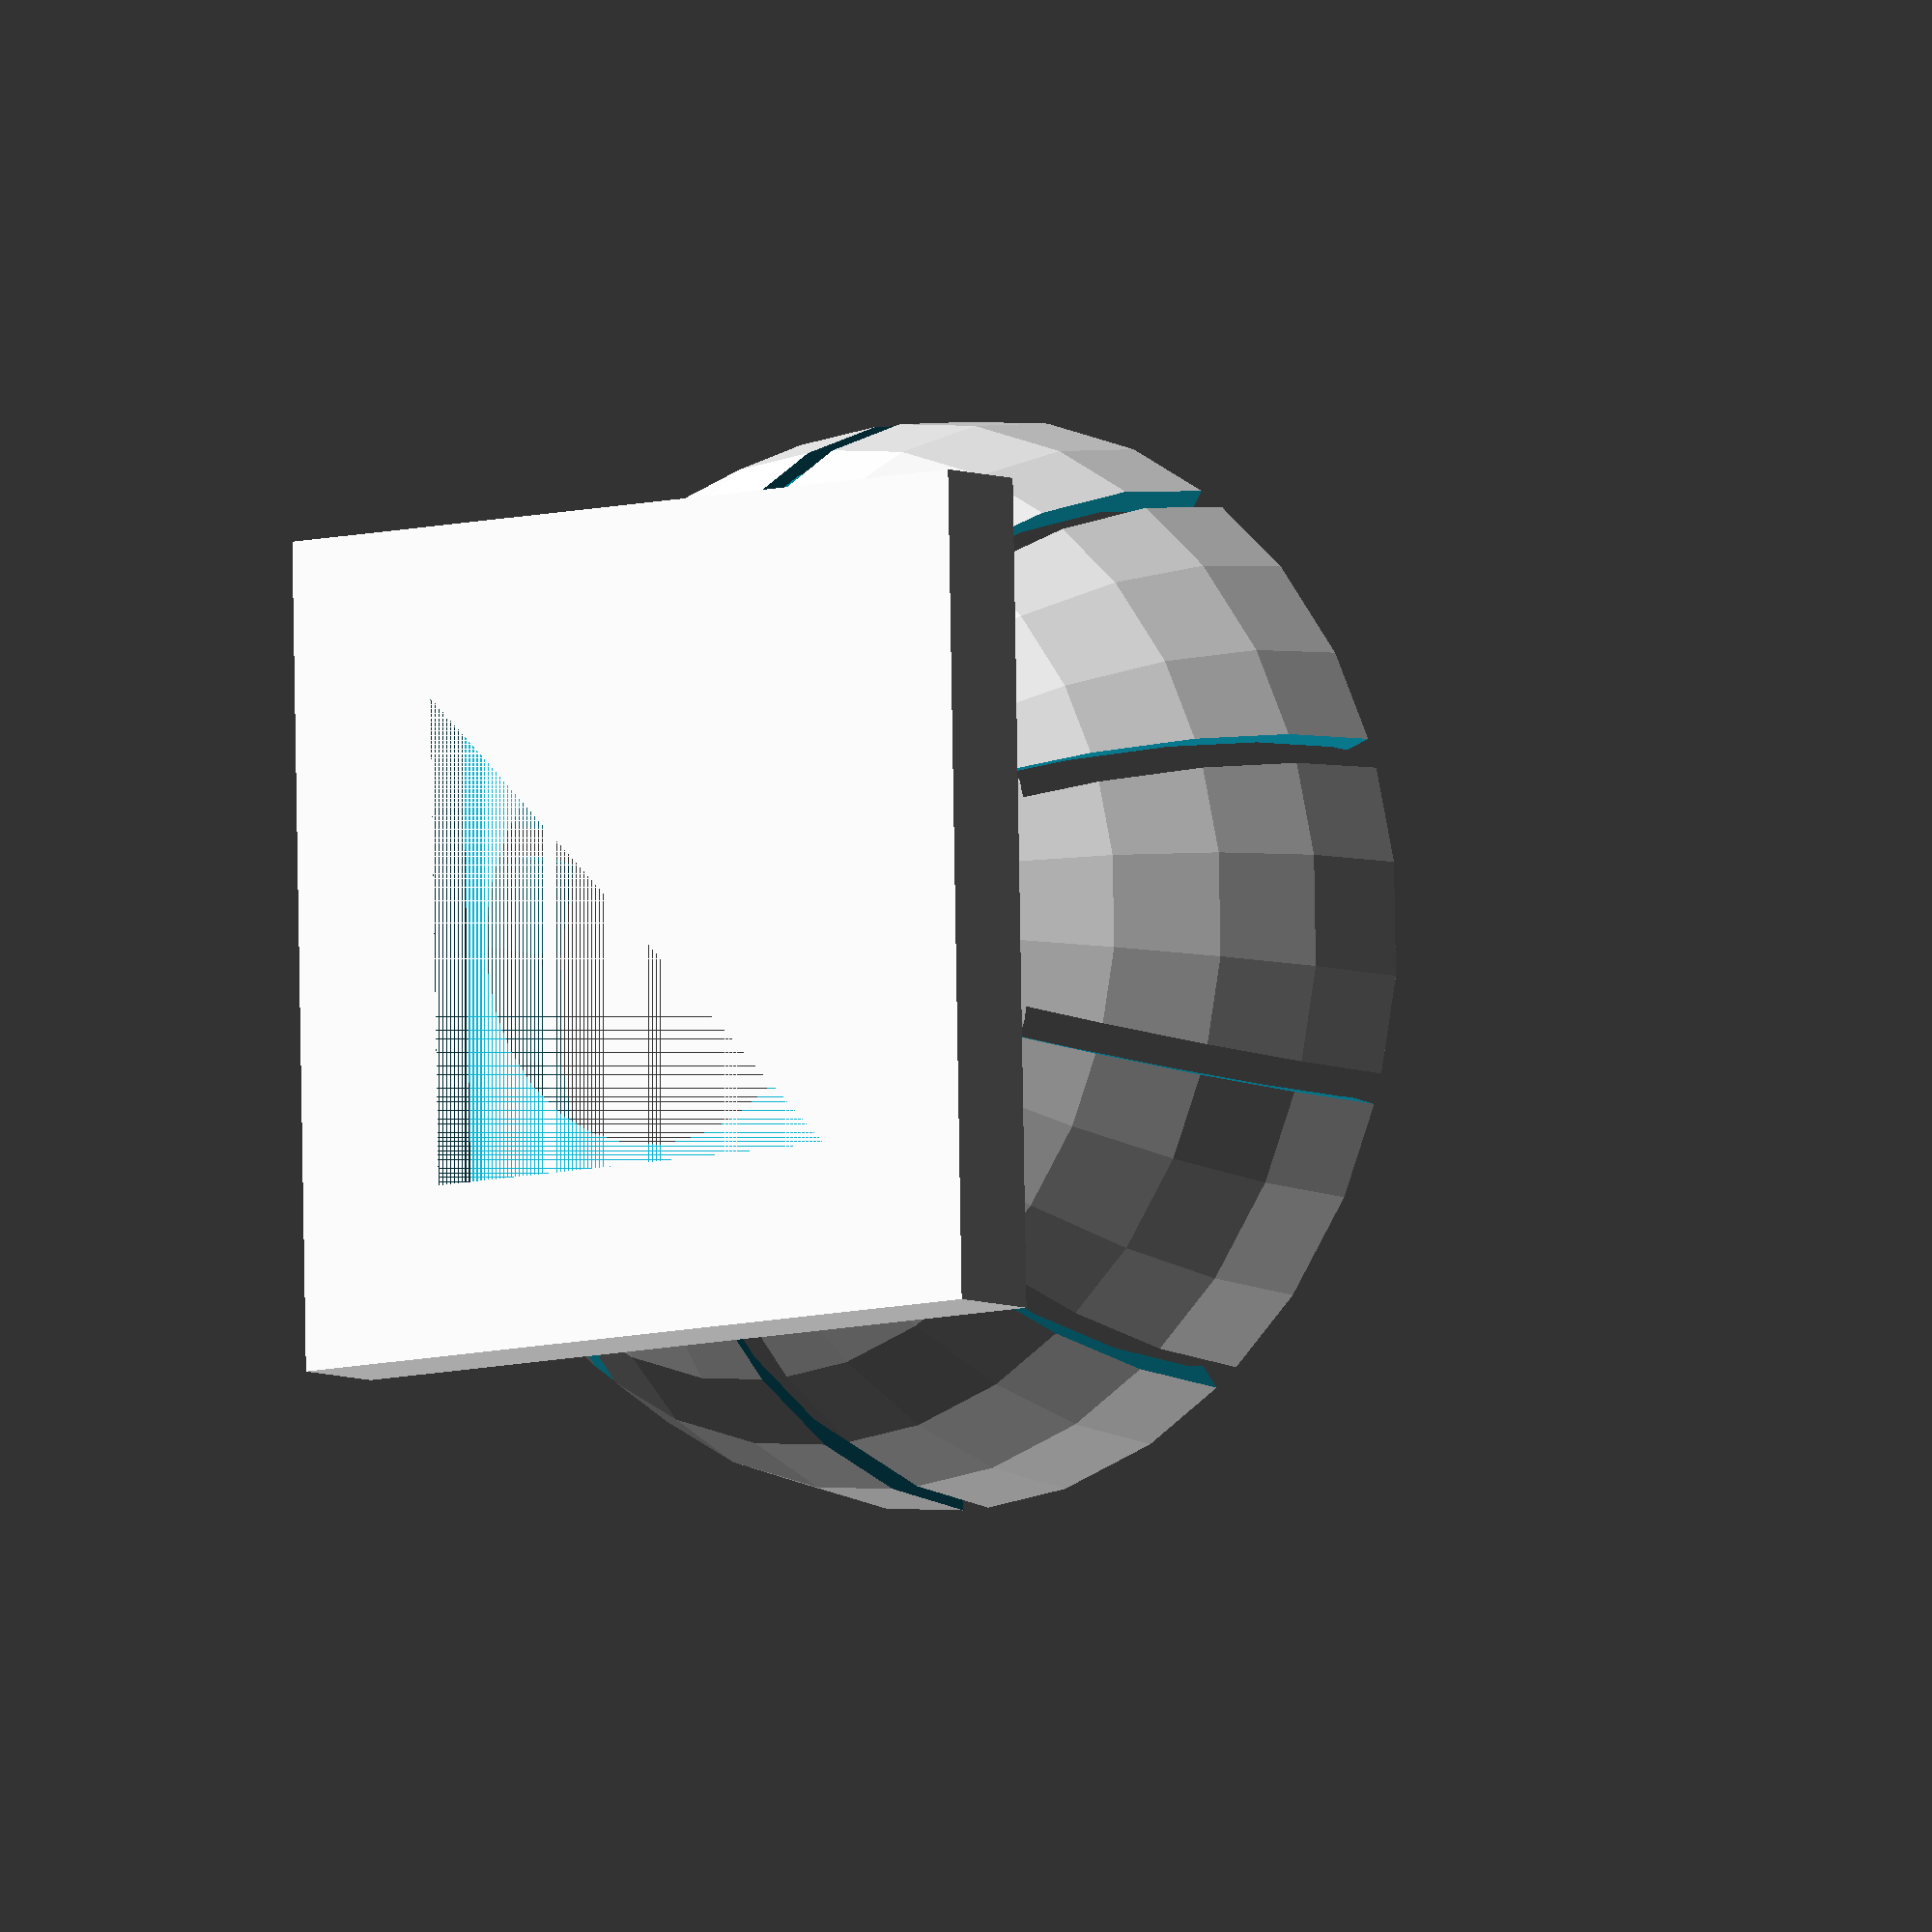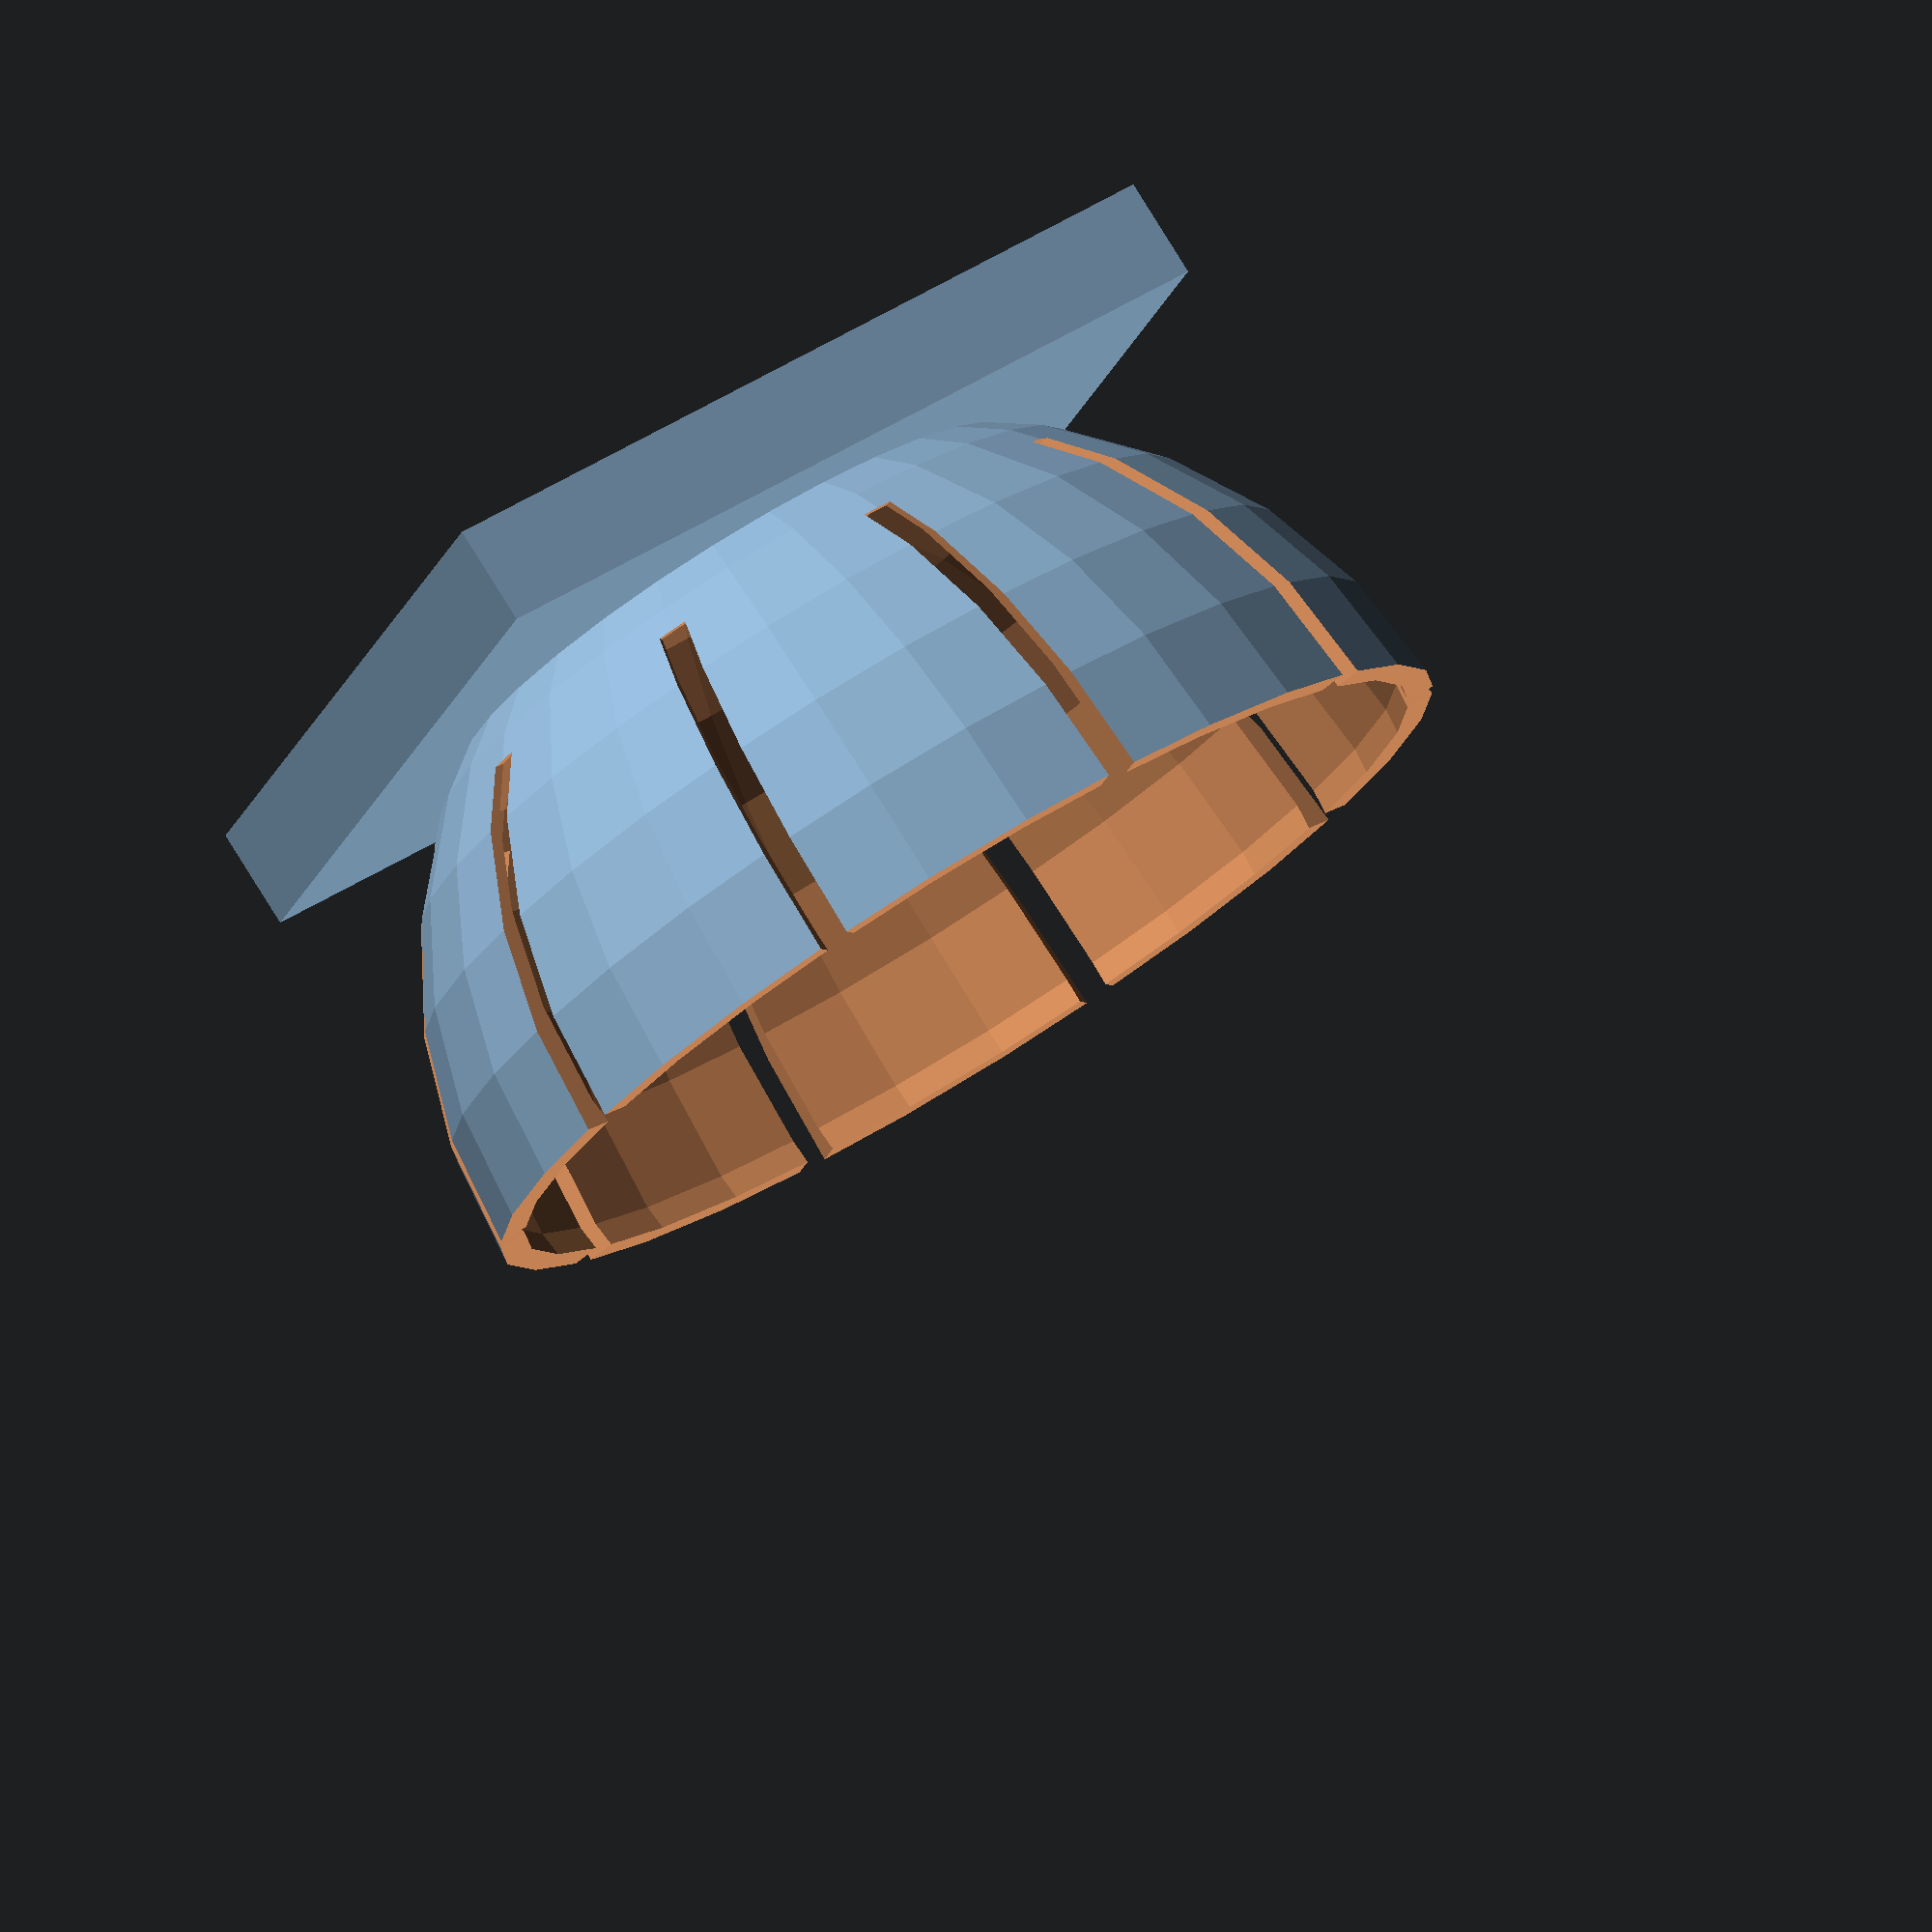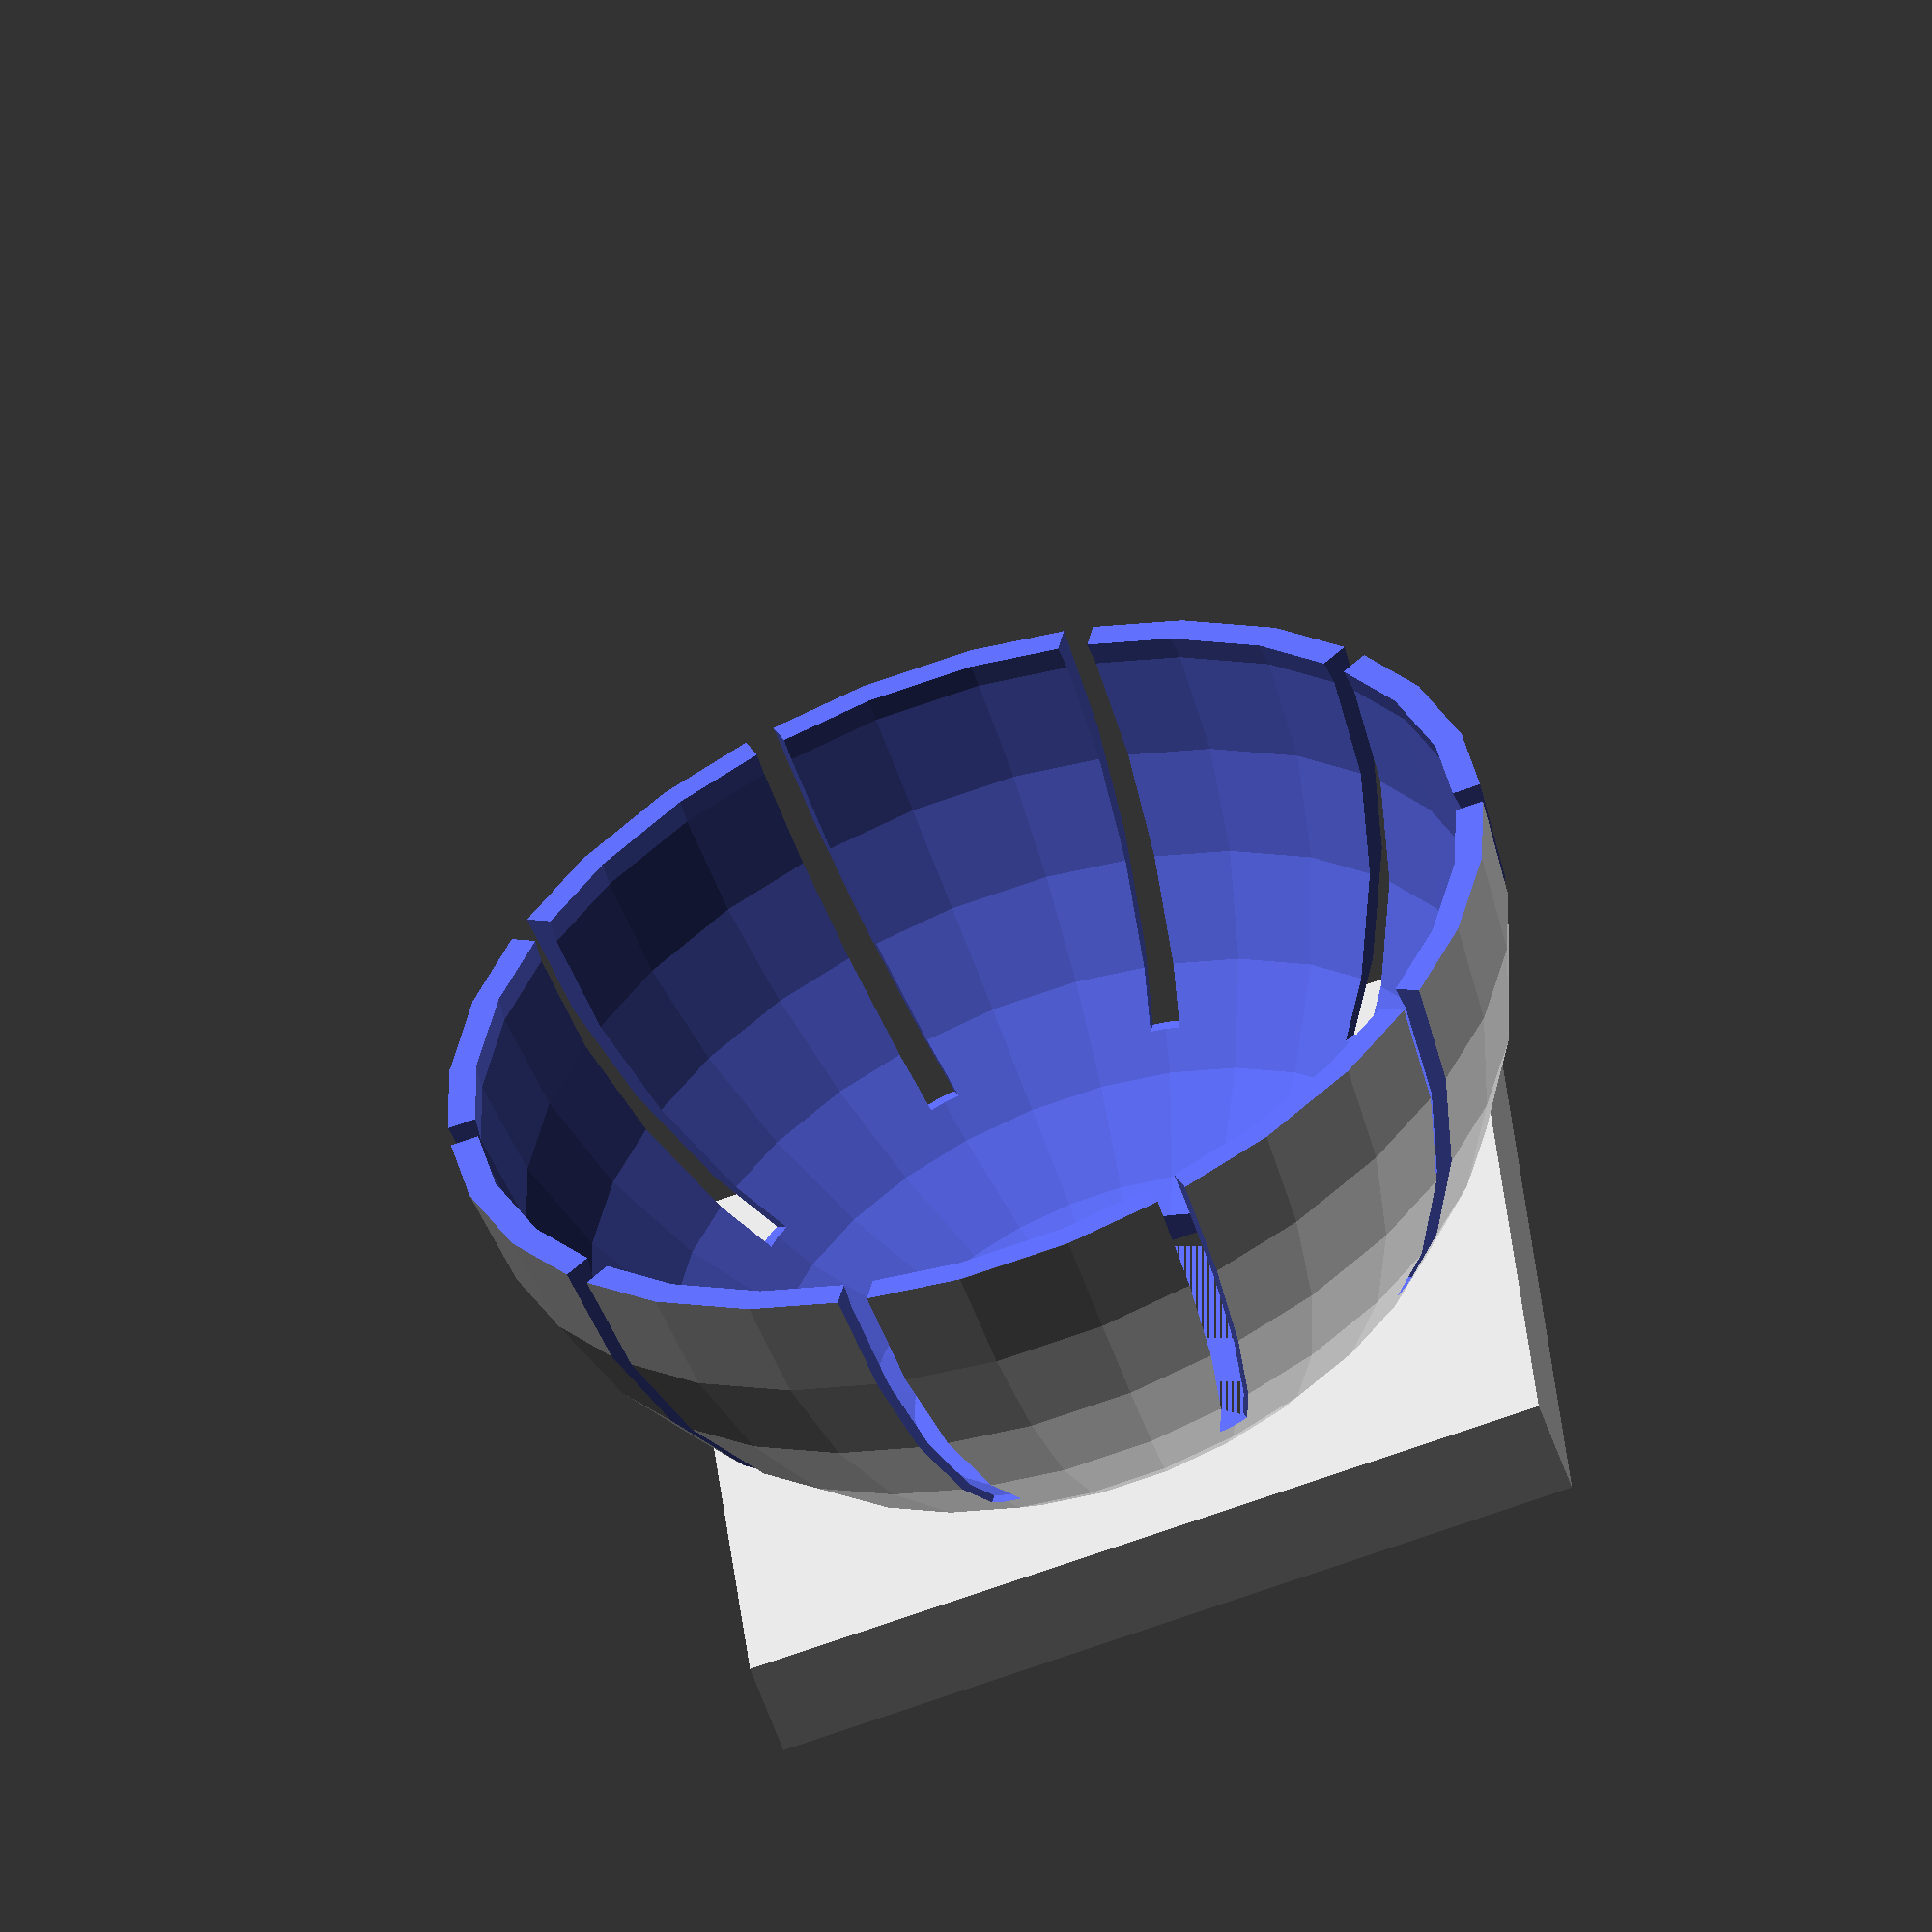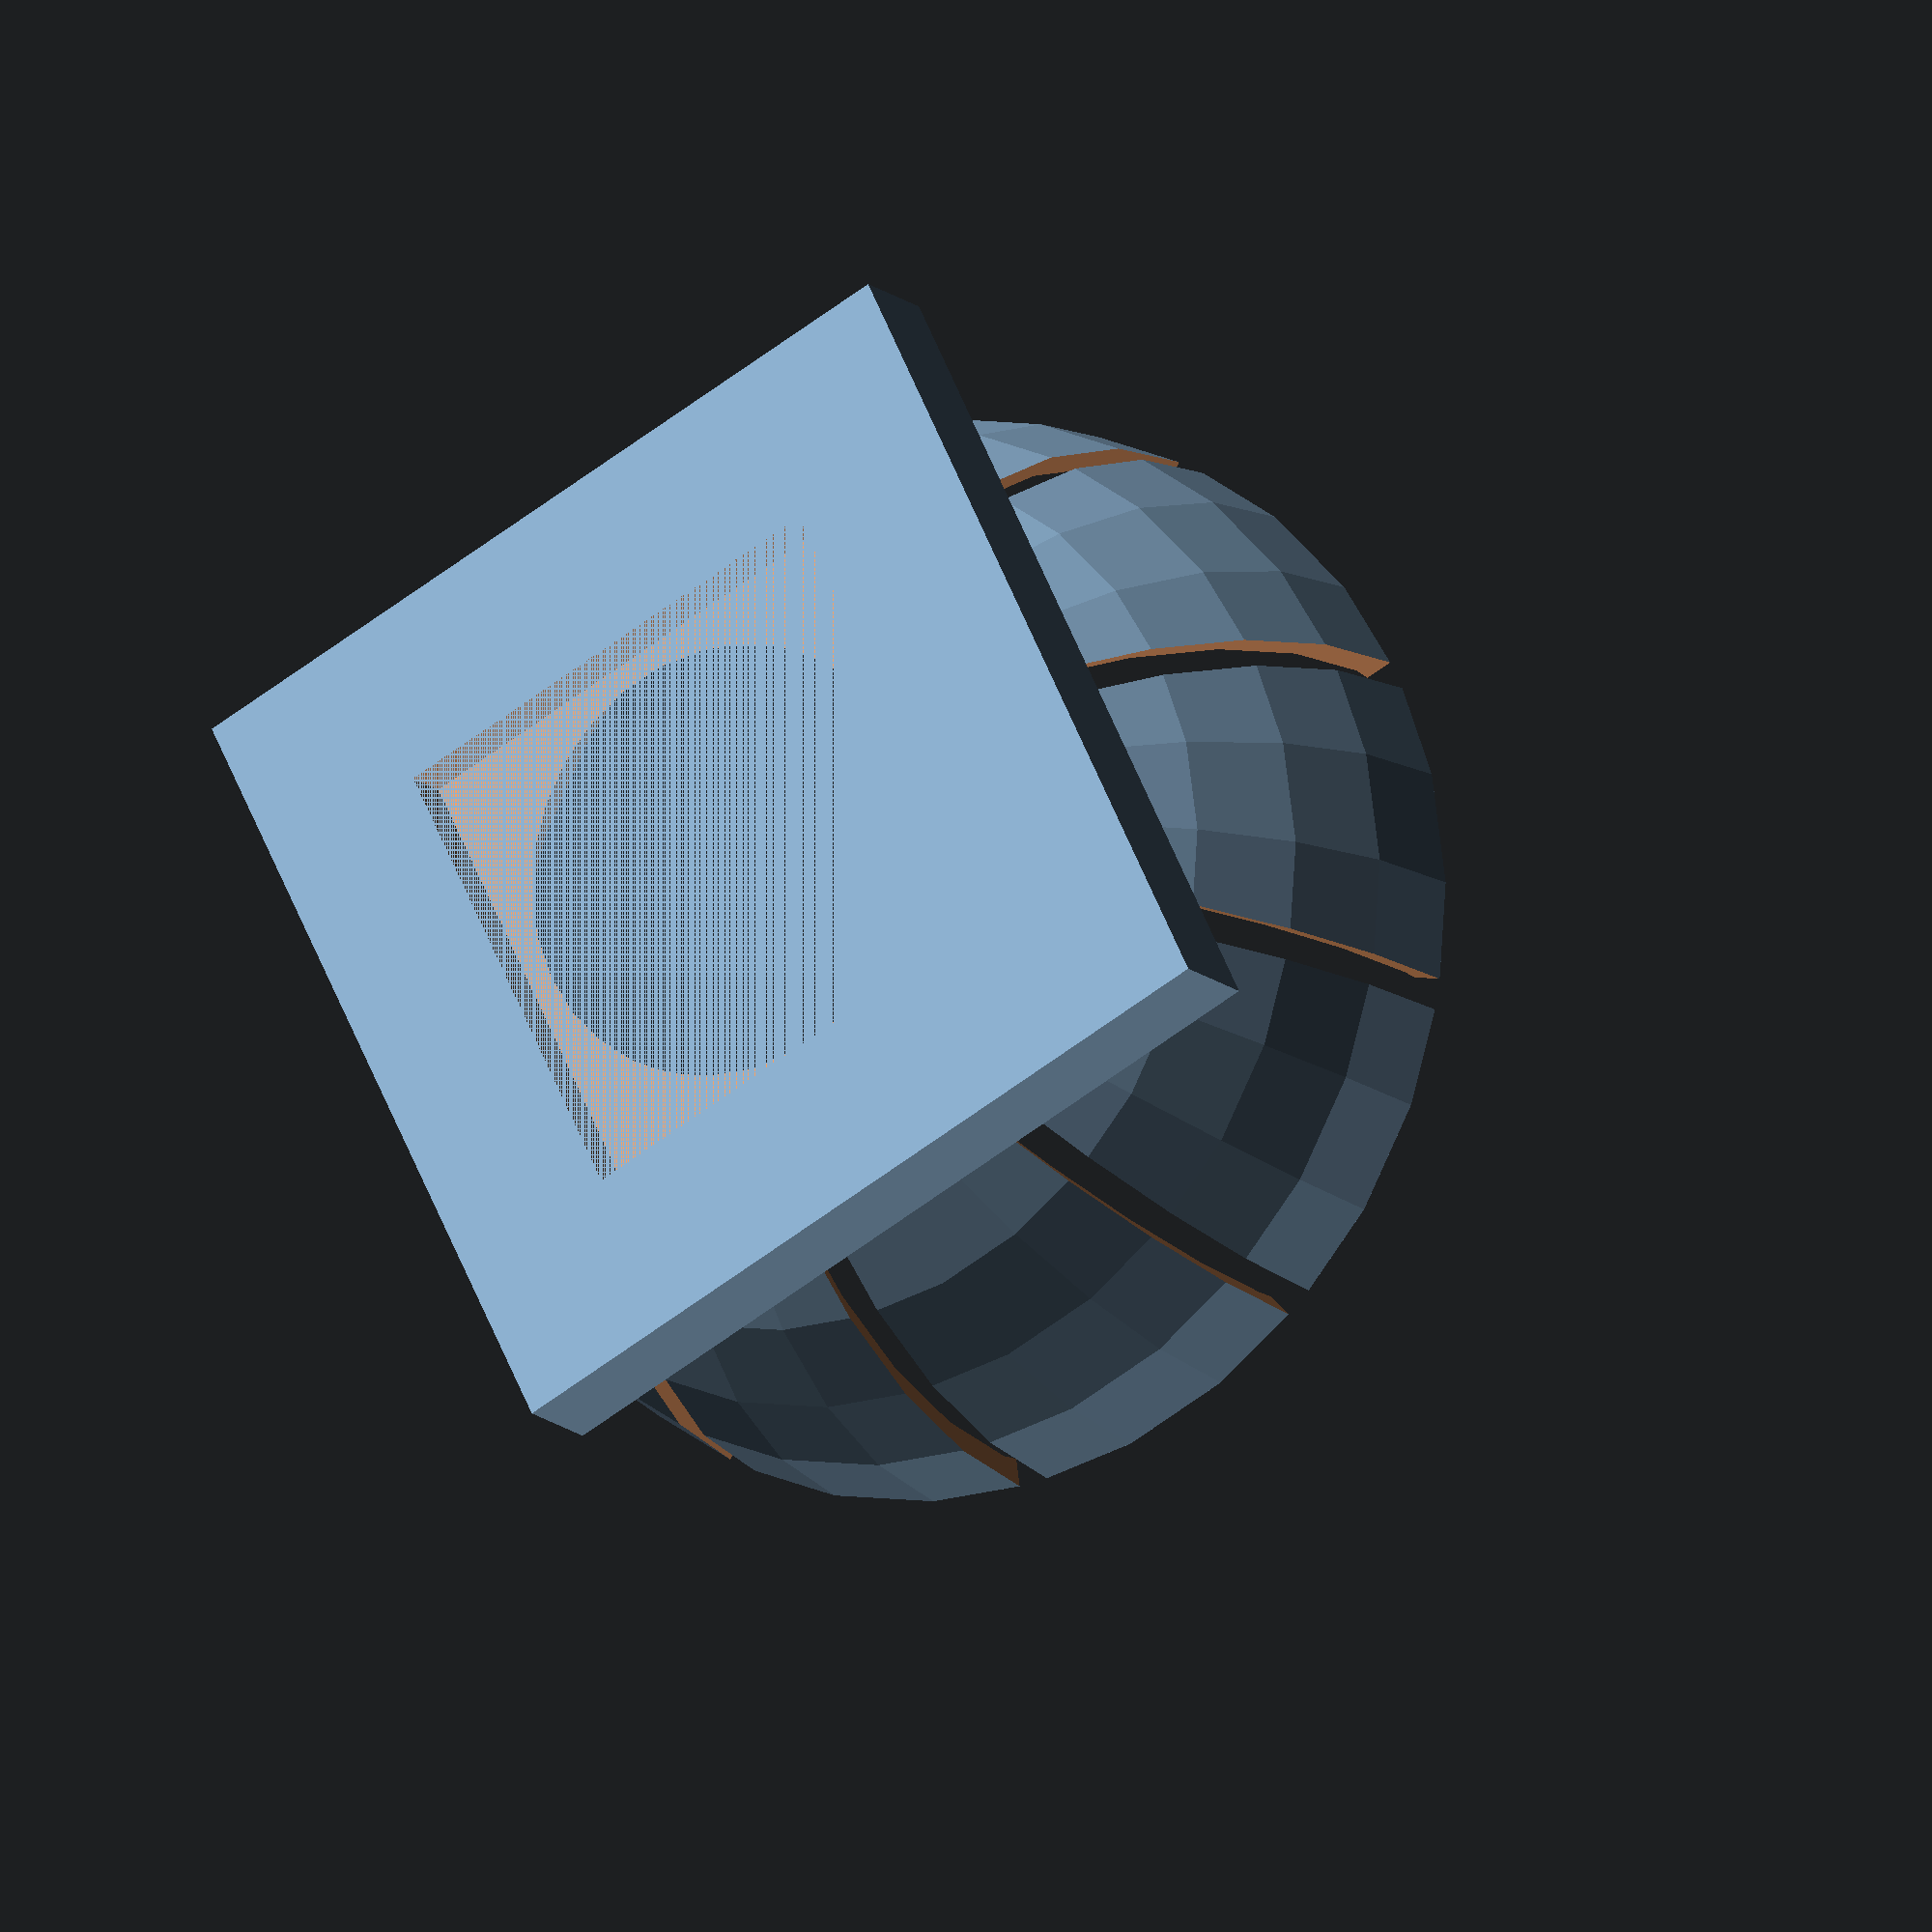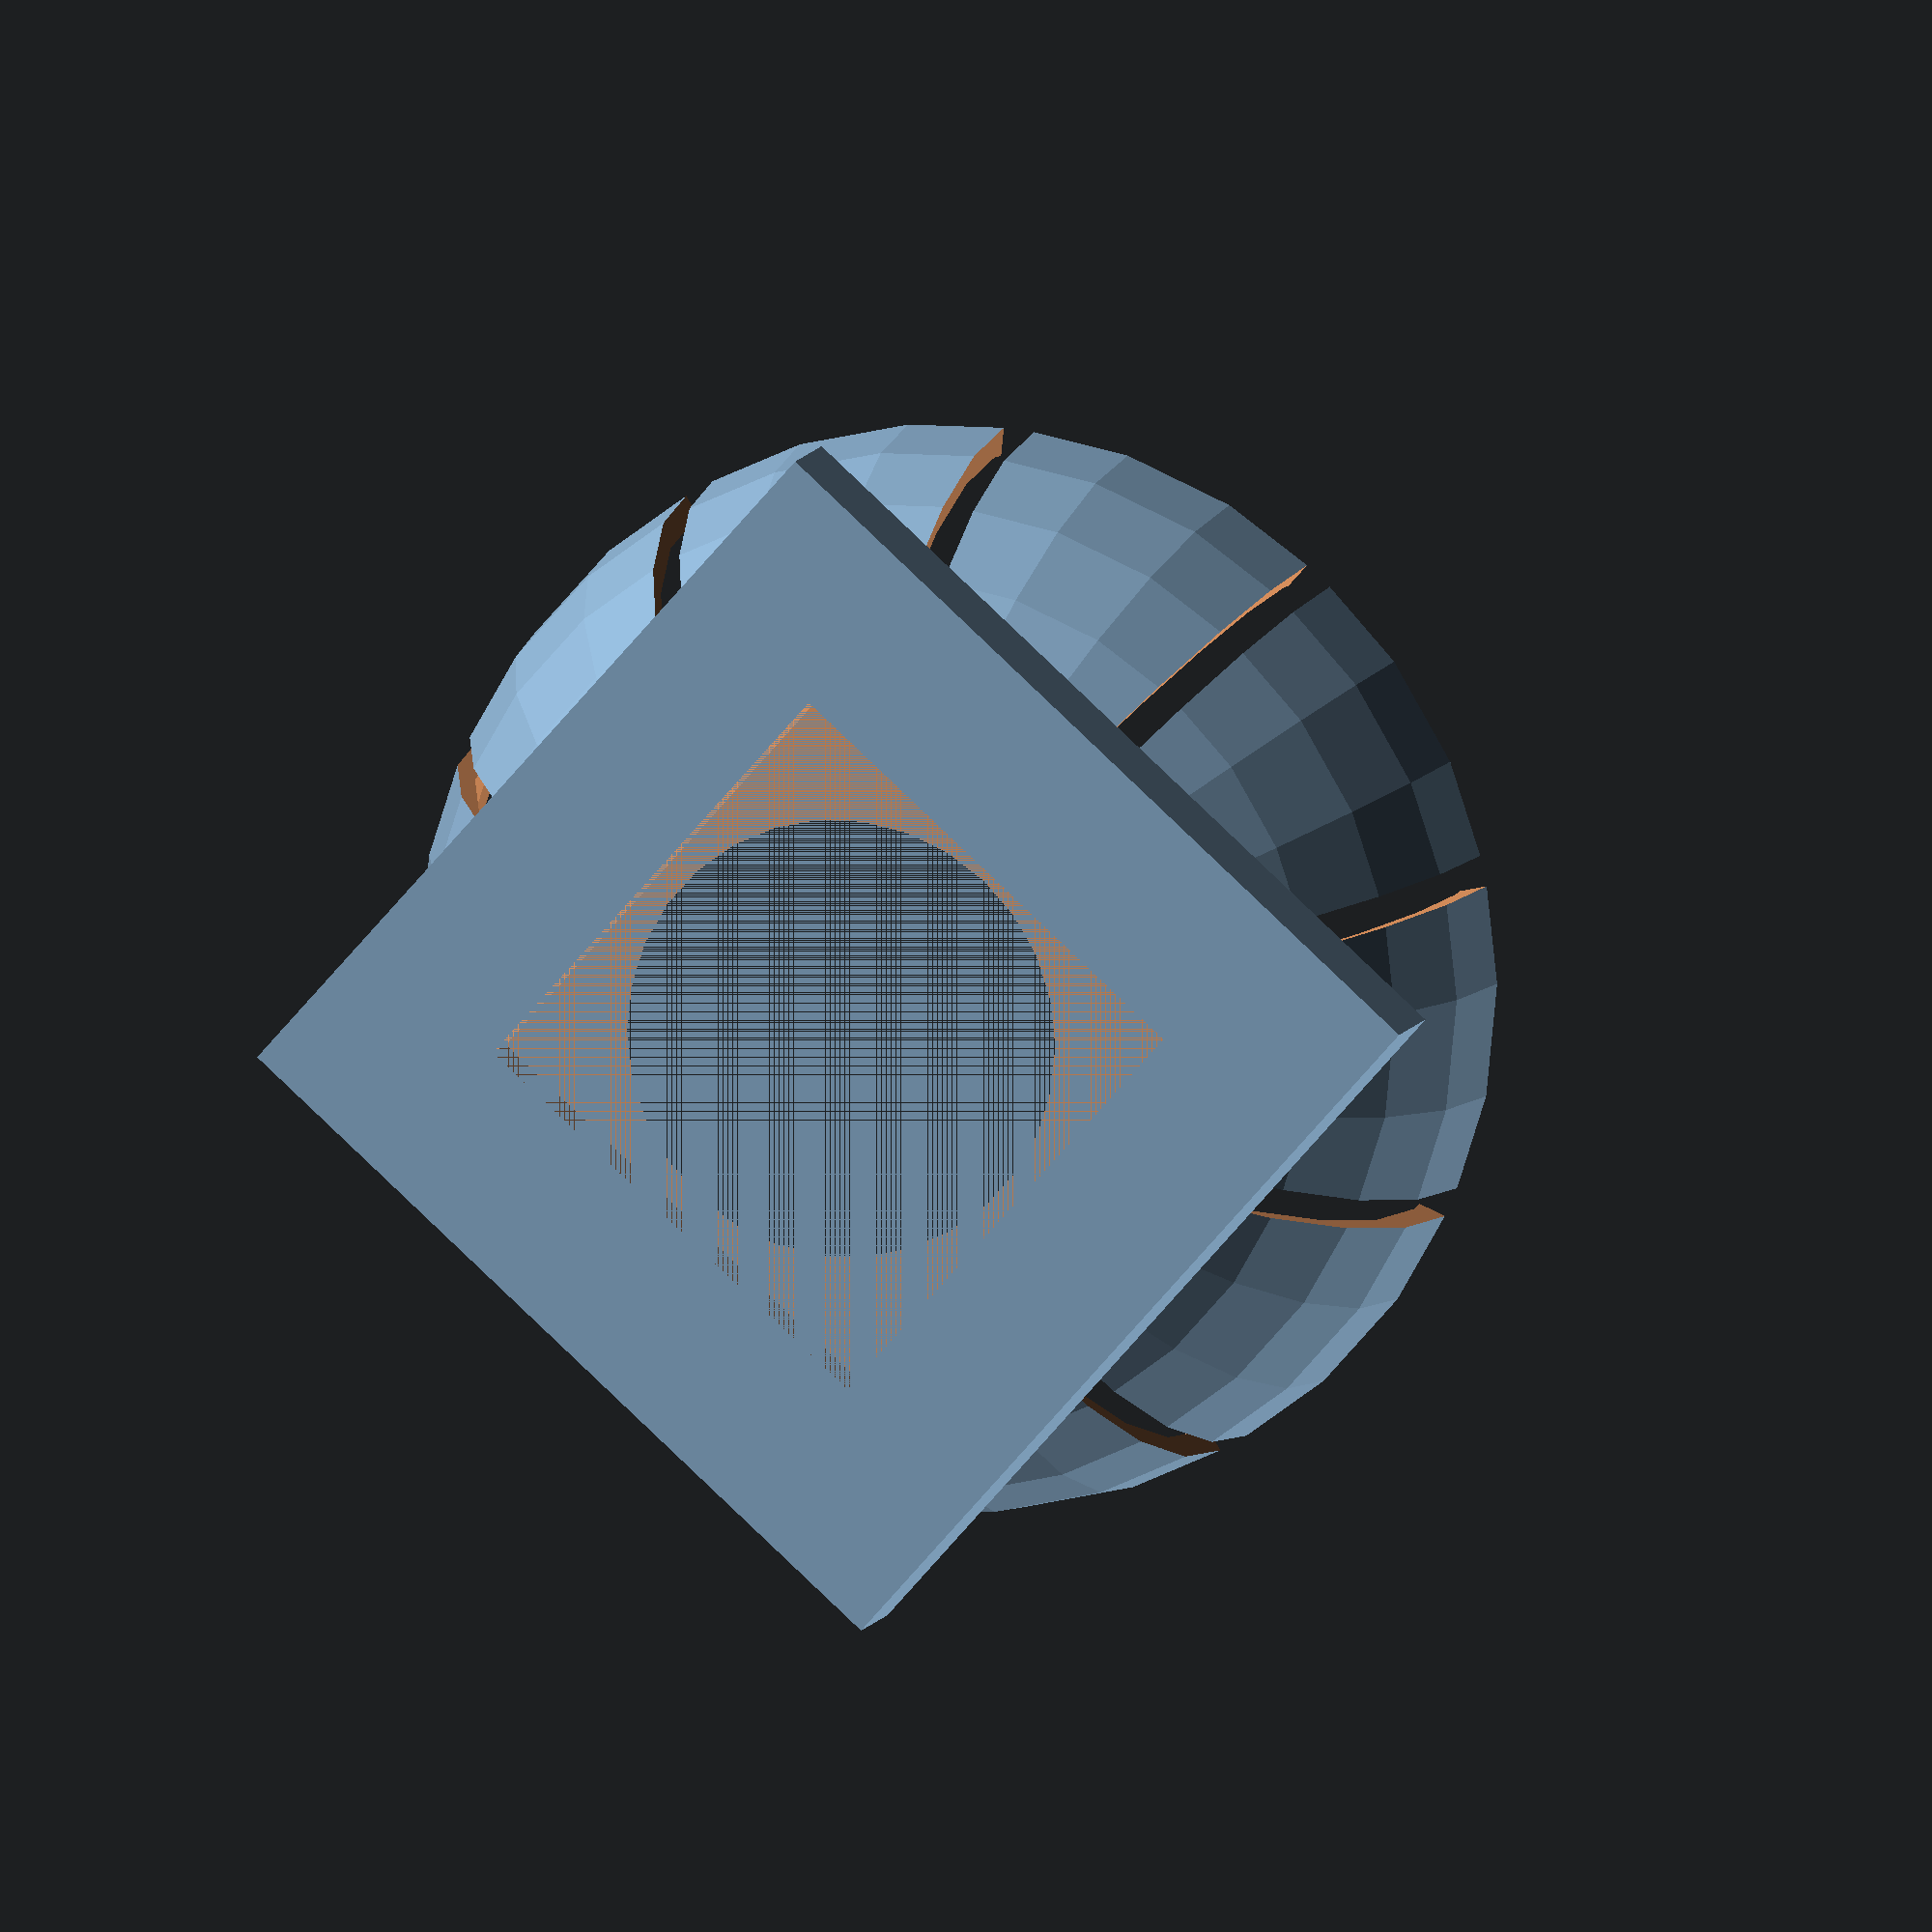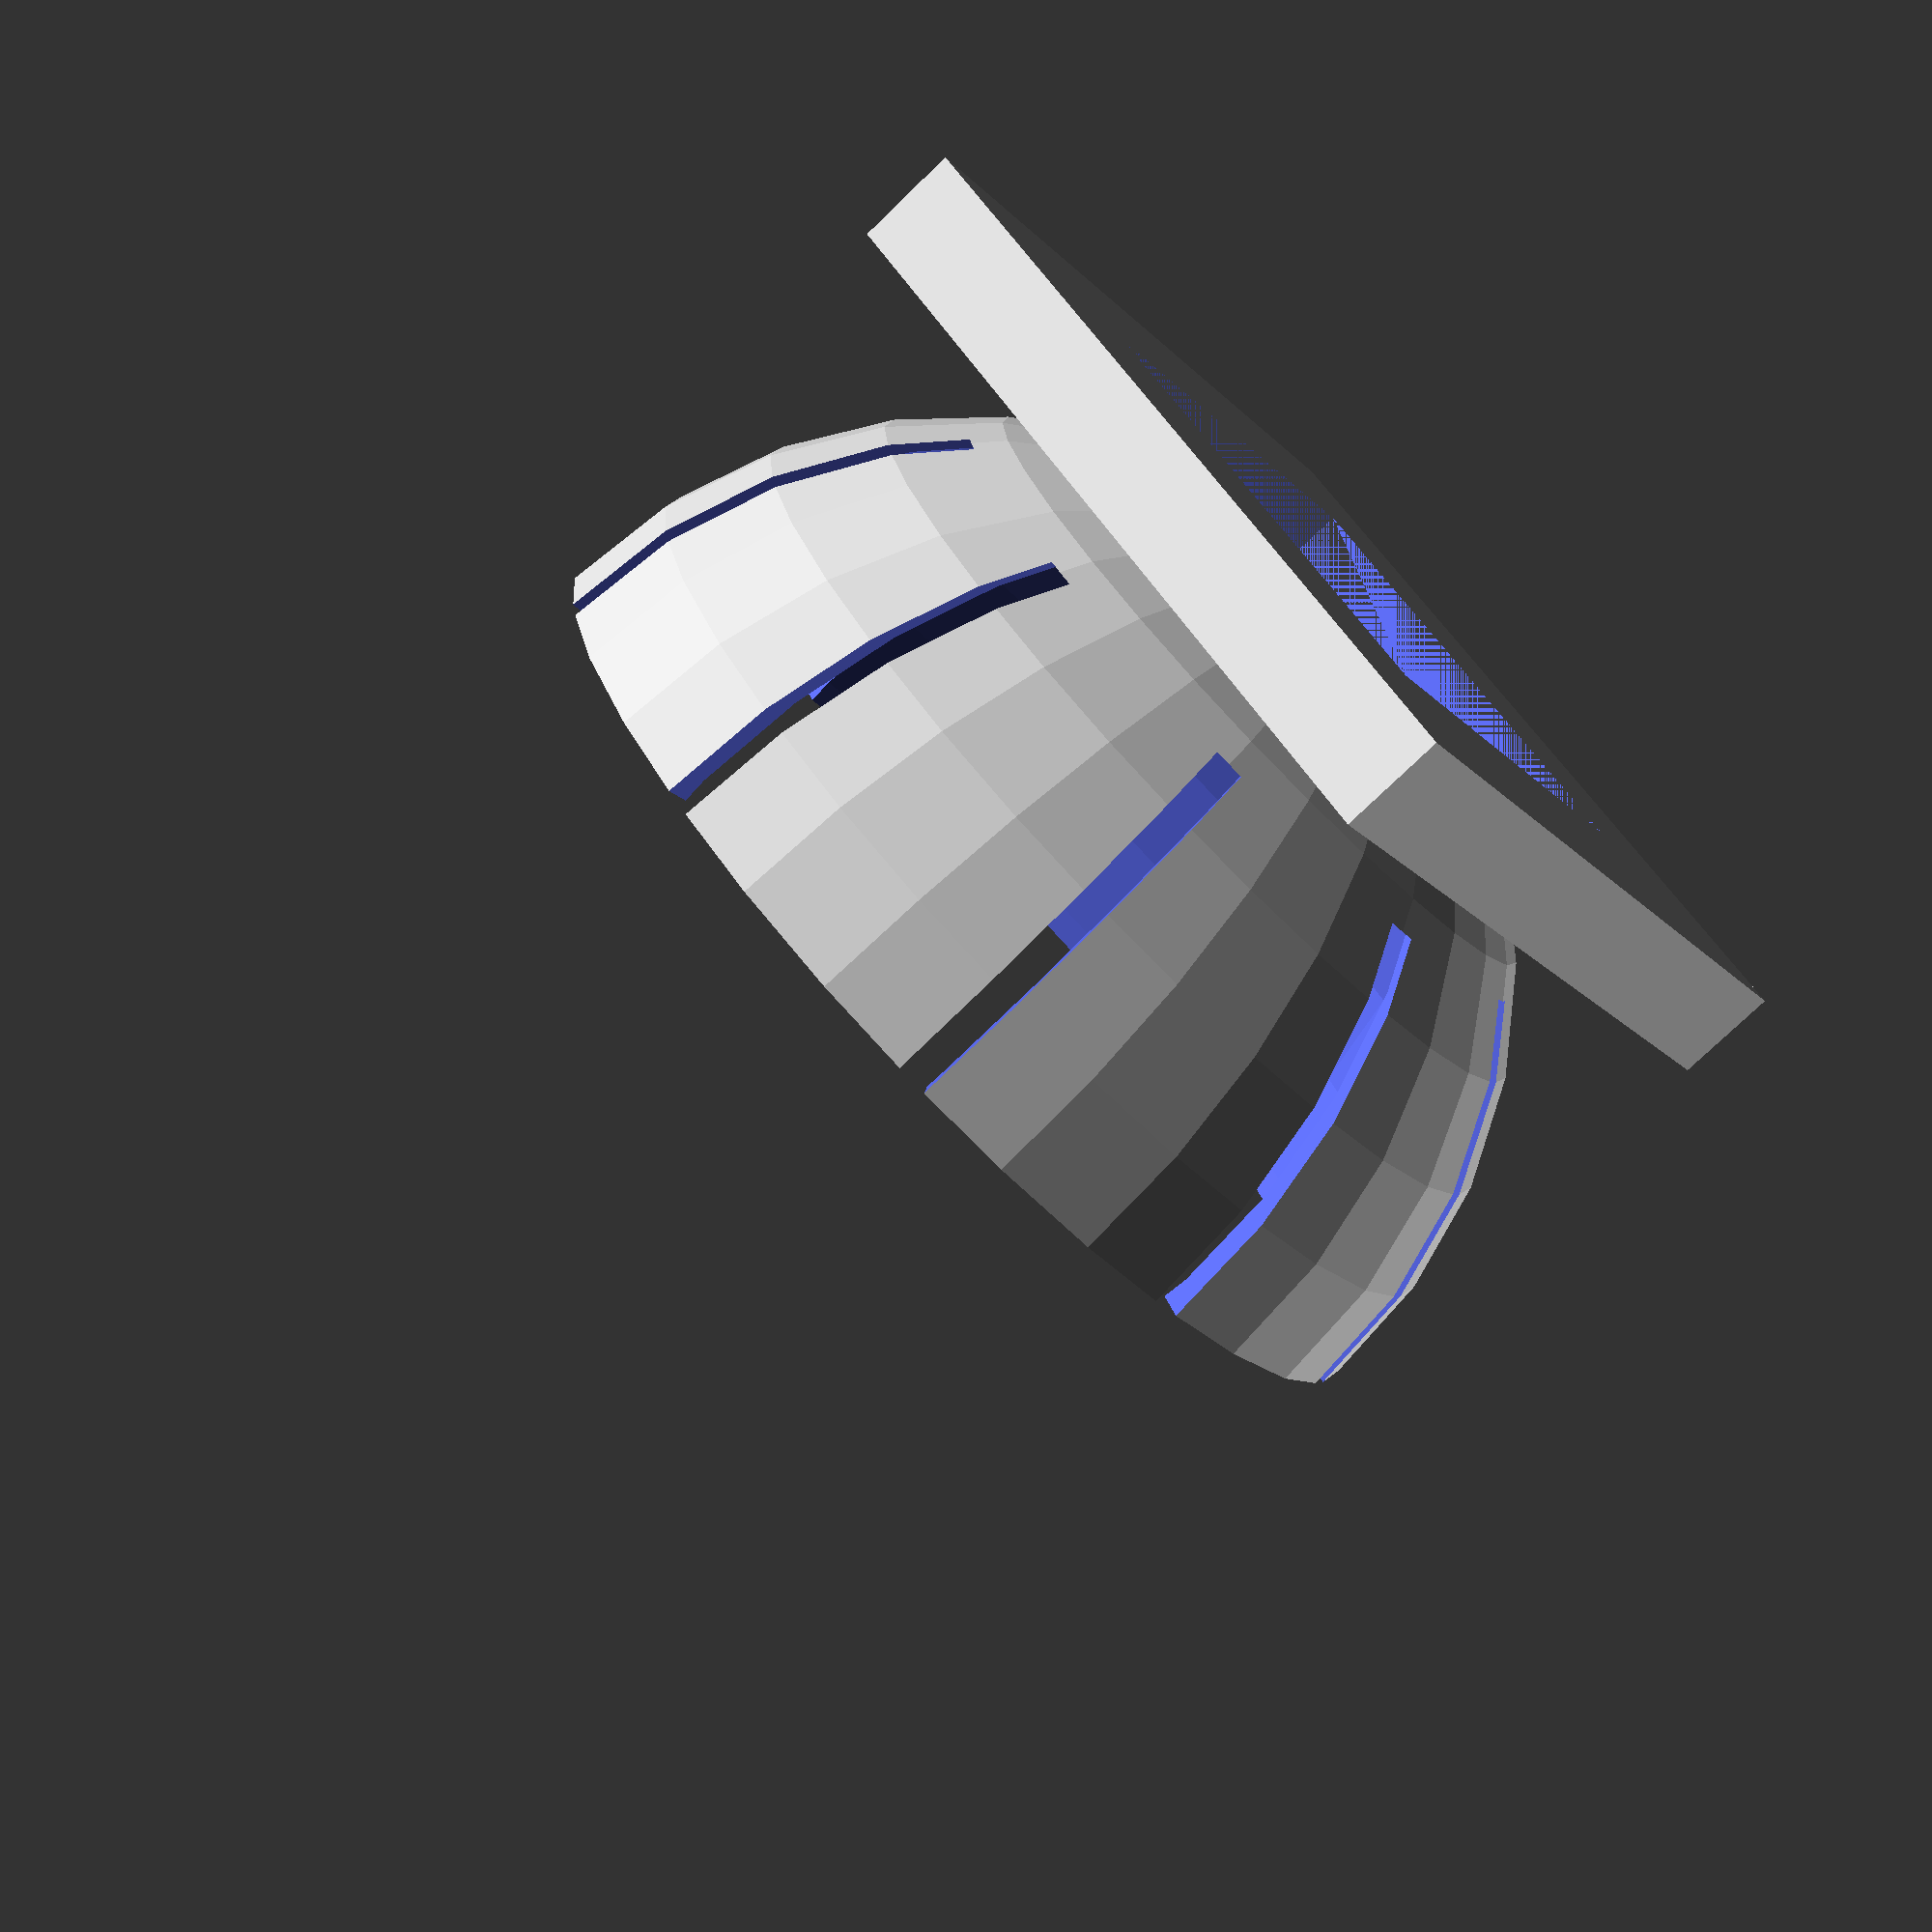
<openscad>
// Generated by SolidPython 0.4.6 on 2020-03-19 19:10:30


difference(){
	difference() {
		union() {
			scale(v = 1.0500000000) {
				translate(v = [0, 0, 50]) {
					difference() {
						sphere(r = 50);
						translate(v = [0, 0, 50]) {
							cube(center = true, size = 100);
						}
					}
				}
			}
			difference() {
				linear_extrude(height = 10) {
					square(center = true, size = 80);
				}
			}
		}
	}
	/* Holes Below*/
	union(){
		union(){
			translate(v = [0, 0, 50]) {
				sphere(r = 50);
			}
			union(){
				linear_extrude(height = 5.0000000000) {
					square(center = true, size = 47);
				}
			}
		}
		union() {
			rotate(a = 0, v = [0, 0, 1]) {
				translate(v = [0, 0, 16]) {
					translate(v = [-250.0000000000, 0, 0]) {
						rotate(a = 90, v = [1, 0, 0]) {
							translate(v = [0, 0, -1.5000000000]) {
								linear_extrude(height = 3) {
									square(size = 500);
								}
							}
						}
					}
				}
			}
			rotate(a = 72, v = [0, 0, 1]) {
				translate(v = [0, 0, 16]) {
					translate(v = [-250.0000000000, 0, 0]) {
						rotate(a = 90, v = [1, 0, 0]) {
							translate(v = [0, 0, -1.5000000000]) {
								linear_extrude(height = 3) {
									square(size = 500);
								}
							}
						}
					}
				}
			}
			rotate(a = 144, v = [0, 0, 1]) {
				translate(v = [0, 0, 16]) {
					translate(v = [-250.0000000000, 0, 0]) {
						rotate(a = 90, v = [1, 0, 0]) {
							translate(v = [0, 0, -1.5000000000]) {
								linear_extrude(height = 3) {
									square(size = 500);
								}
							}
						}
					}
				}
			}
			rotate(a = 216, v = [0, 0, 1]) {
				translate(v = [0, 0, 16]) {
					translate(v = [-250.0000000000, 0, 0]) {
						rotate(a = 90, v = [1, 0, 0]) {
							translate(v = [0, 0, -1.5000000000]) {
								linear_extrude(height = 3) {
									square(size = 500);
								}
							}
						}
					}
				}
			}
			rotate(a = 288, v = [0, 0, 1]) {
				translate(v = [0, 0, 16]) {
					translate(v = [-250.0000000000, 0, 0]) {
						rotate(a = 90, v = [1, 0, 0]) {
							translate(v = [0, 0, -1.5000000000]) {
								linear_extrude(height = 3) {
									square(size = 500);
								}
							}
						}
					}
				}
			}
		}
	} /* End Holes */ 
}
/***********************************************
*********      SolidPython code:      **********
************************************************
 
from .lib.grinder_base import GrinderBase
from .lib.dell_connector import DellConnector
from .lib.holder.round_holder import RoundHolder

from solid import *
from solid.utils import *  # Not required, but the utils module is useful


base = GrinderBase()

#top = GrinderBase.custom_diameter(90, 17)

#connector = DellConnector(x_holders=4, y_holders=2)

#scad = connector.rotate_to_print(connector.multiple_dell_holder())
#scad = connector.multiple_dell_holder()

#scad = RoundHolder().completeHolder()

scad_render_to_file(scad, "coffee-grinder3.scad") 
 
************************************************/

</openscad>
<views>
elev=186.1 azim=271.2 roll=321.7 proj=o view=solid
elev=281.8 azim=109.4 roll=328.4 proj=o view=solid
elev=235.2 azim=354.6 roll=161.4 proj=o view=wireframe
elev=14.2 azim=206.0 roll=209.1 proj=o view=wireframe
elev=351.3 azim=48.3 roll=194.6 proj=o view=wireframe
elev=254.2 azim=226.9 roll=45.8 proj=p view=wireframe
</views>
